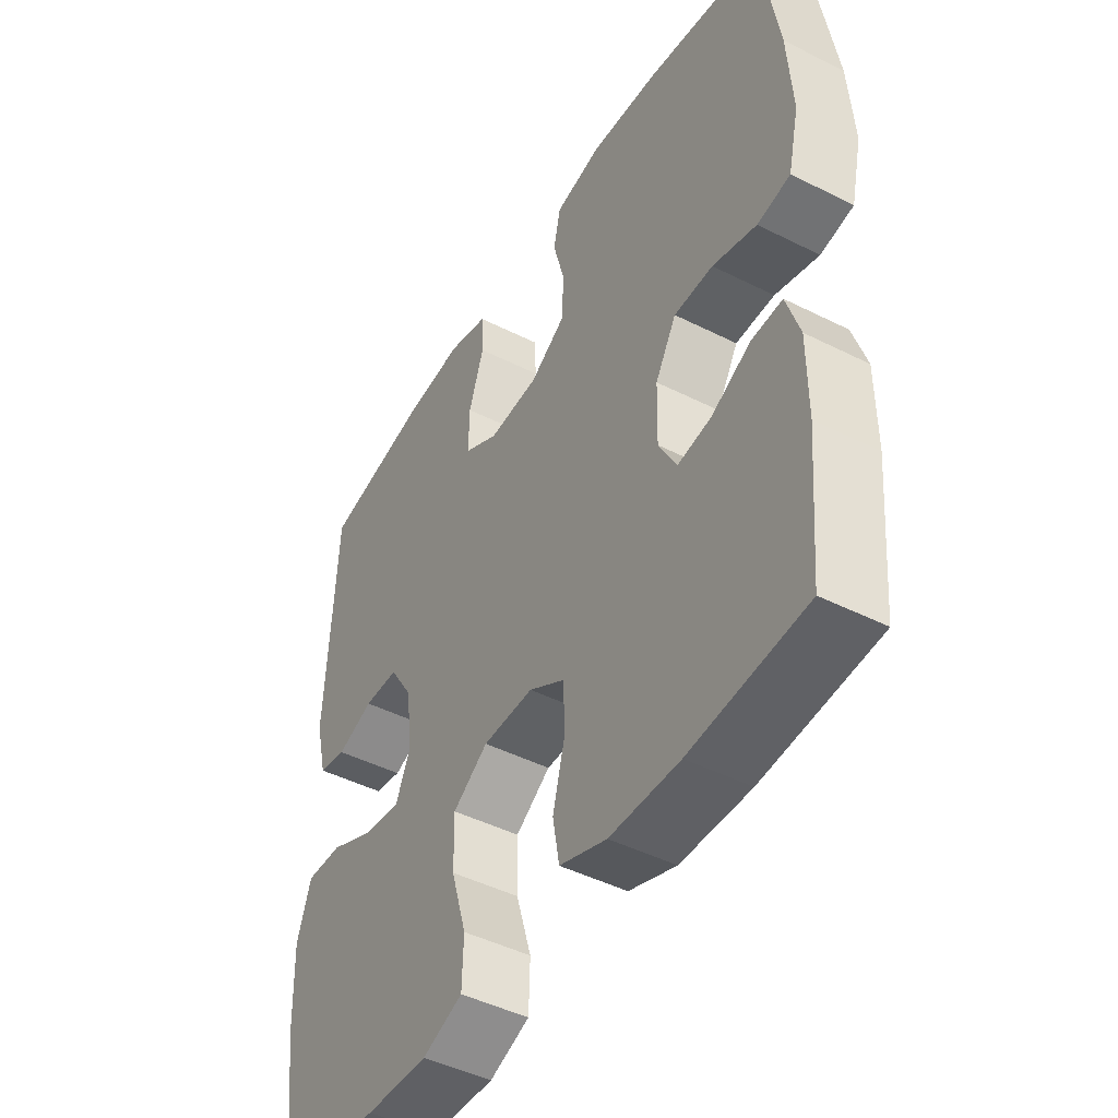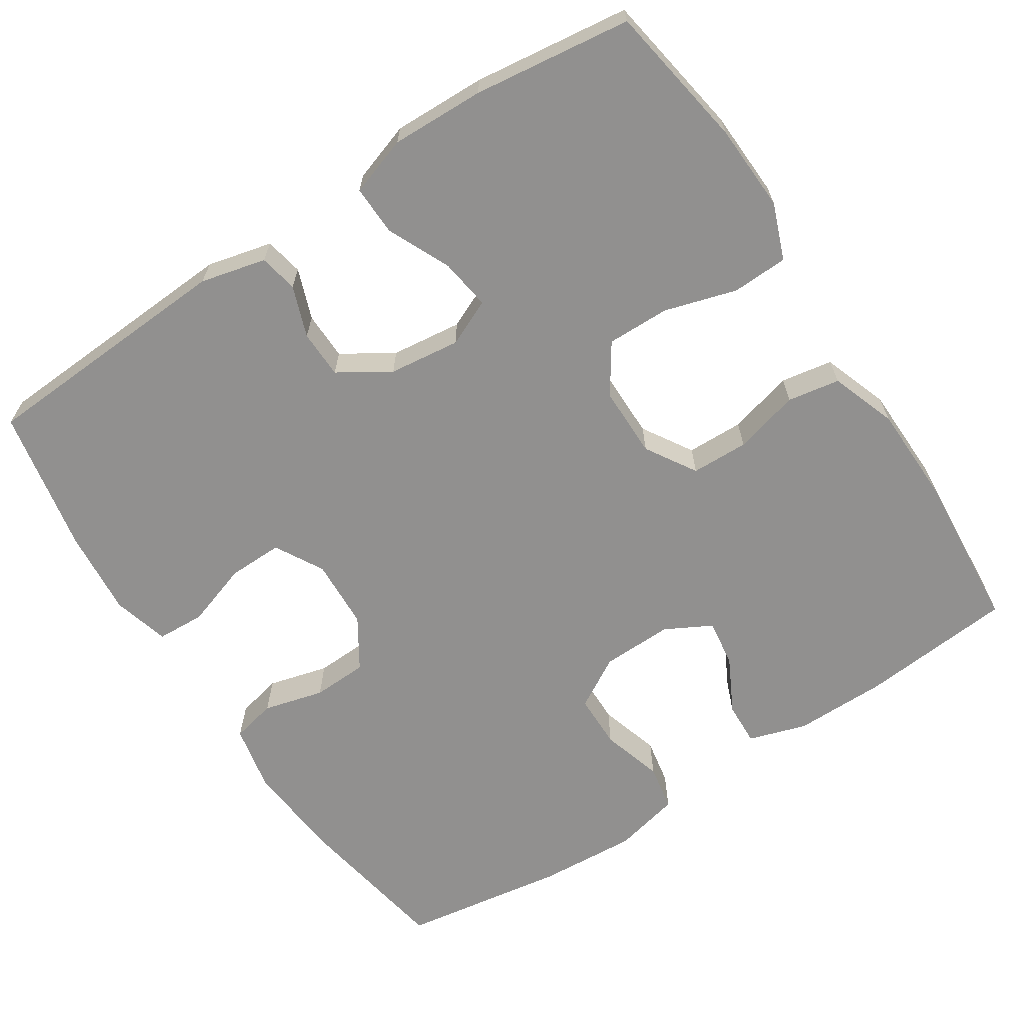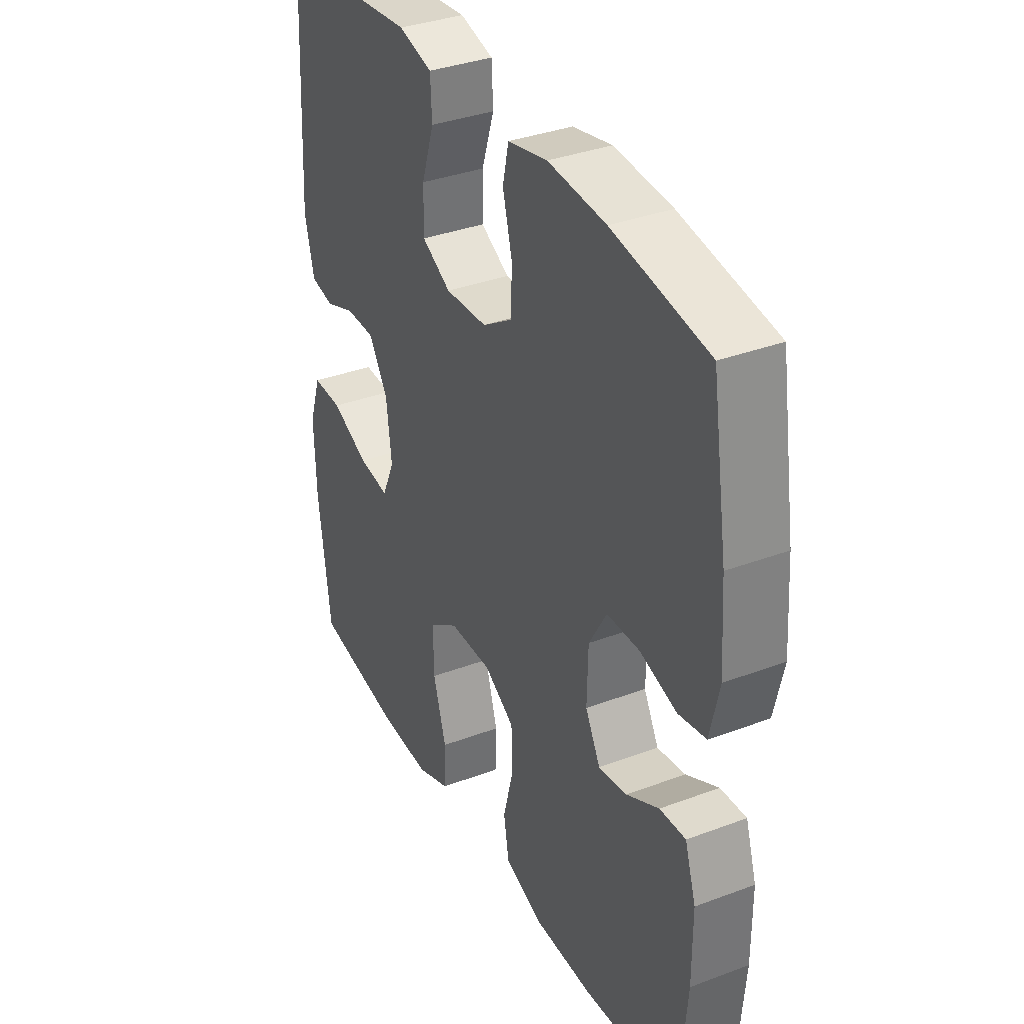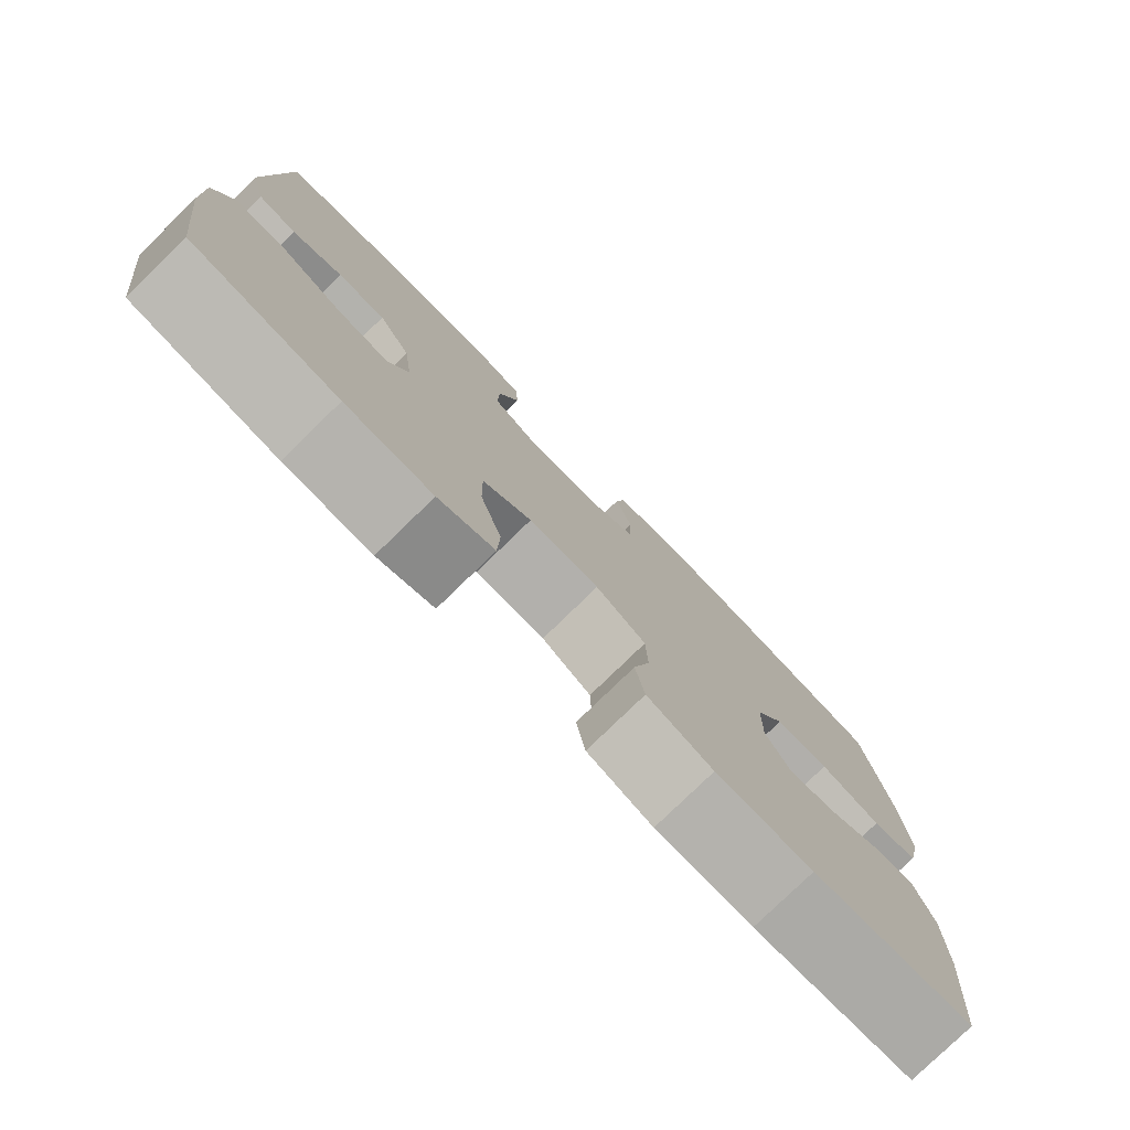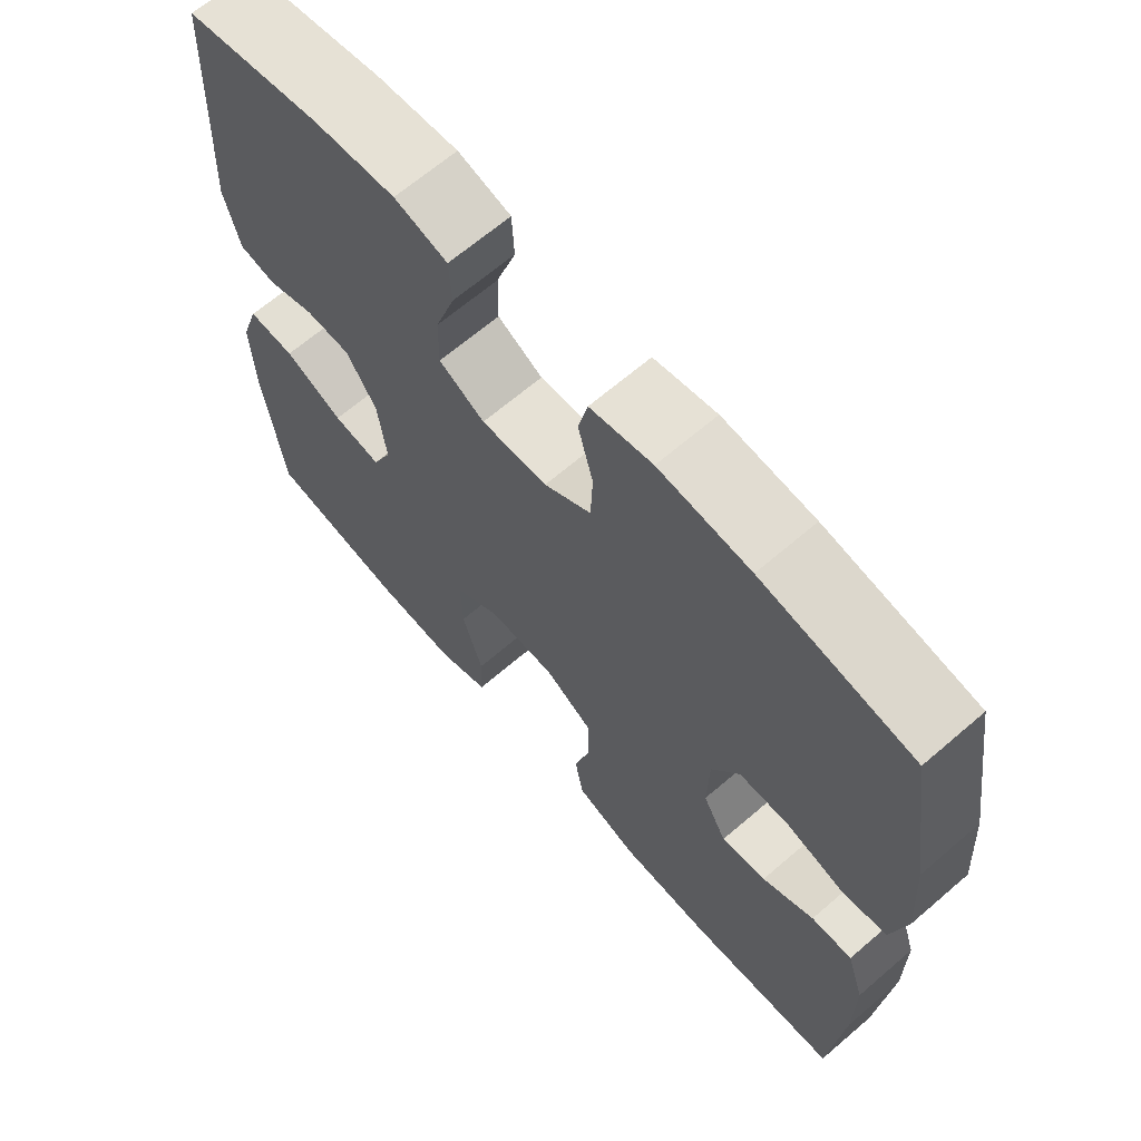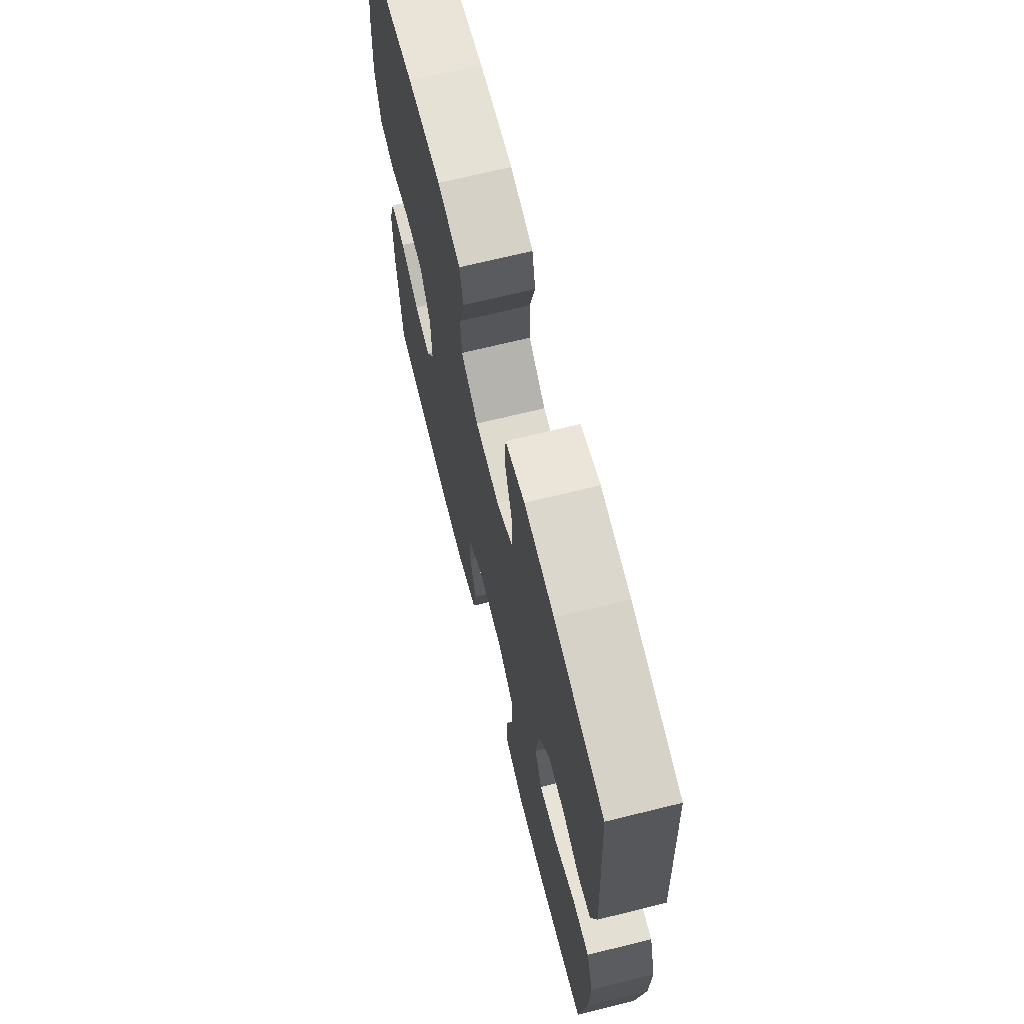
<metadata>
{"format":"obj","ext":"obj","renderer":"f3d","projection":"perspective","resolution":1024,"background":"white","views":[{"elev":-46.0,"azim":-120.0,"up":"+Z"},{"elev":-65.7,"azim":123.2,"up":"+Y"},{"elev":35.3,"azim":-116.5,"up":"+Z"},{"elev":-78.7,"azim":134.2,"up":"+Z"},{"elev":66.1,"azim":-130.8,"up":"+Z"},{"elev":68.6,"azim":76.1,"up":"+Z"}]}
</metadata>
<code>
o path2800
v 0.5311 0.0375 -0.3019
v 0.5348 0.0375 -0.1779
v 0.5088 0.0375 -0.09971
v 0.4425 0.0375 -0.1018
v 0.3594 0.0375 -0.1397
v 0.2915 0.0375 -0.1495
v 0.264 0.0375 -0.08768
v 0.2757 0.0375 0.006825
v 0.3184 0.0375 0.07444
v 0.3822 0.0375 0.07565
v 0.4495 0.0375 0.05104
v 0.5008 0.0375 0.06122
v 0.5219 0.0375 0.1479
v 0.5039 0.0375 0.4907
v 0.3117 0.0375 0.5281
v 0.1969 0.0375 0.5384
v 0.1224 0.0375 0.5179
v 0.1191 0.0375 0.4541
v 0.147 0.0375 0.3699
v 0.1482 0.0375 0.2969
v 0.08395 0.0375 0.2612
v -0.009153 0.0375 0.2657
v -0.07541 0.0375 0.3079
v -0.0782 0.0375 0.3809
v -0.05692 0.0375 0.4609
v -0.07 0.0375 0.52
v -0.1575 0.0375 0.5381
v -0.2859 0.0375 0.5273
v -0.4978 0.0375 0.4907
v -0.5323 0.0375 0.2734
v -0.5413 0.0375 0.1421
v -0.5211 0.0375 0.05352
v -0.4599 0.0375 0.04231
v -0.3785 0.0375 0.06664
v -0.3063 0.0375 0.06566
v -0.2673 0.0375 -0.001503
v -0.2651 0.0375 -0.09562
v -0.2981 0.0375 -0.1574
v -0.3611 0.0375 -0.1481
v -0.4334 0.0375 -0.1105
v -0.4908 0.0375 -0.108
v -0.5153 0.0375 -0.1843
v -0.5155 0.0375 -0.3059
v -0.4978 0.0375 -0.5112
v -0.2848 0.0375 -0.5284
v -0.1559 0.0375 -0.5257
v -0.06847 0.0375 -0.4945
v -0.05644 0.0375 -0.4252
v -0.07906 0.0375 -0.3386
v -0.07699 0.0375 -0.2628
v -0.01025 0.0375 -0.2218
v 0.08393 0.0375 -0.222
v 0.149 0.0375 -0.2657
v 0.1476 0.0375 -0.3491
v 0.1189 0.0375 -0.4447
v 0.1216 0.0375 -0.5189
v 0.196 0.0375 -0.5474
v 0.3111 0.0375 -0.5426
v 0.5039 0.0375 -0.5112
v 0.5311 -0.0375 -0.3019
v 0.5348 -0.0375 -0.1779
v 0.5088 -0.0375 -0.09971
v 0.4425 -0.0375 -0.1018
v 0.3594 -0.0375 -0.1397
v 0.2915 -0.0375 -0.1495
v 0.264 -0.0375 -0.08768
v 0.2757 -0.0375 0.006825
v 0.3184 -0.0375 0.07444
v 0.3822 -0.0375 0.07565
v 0.4495 -0.0375 0.05104
v 0.5008 -0.0375 0.06122
v 0.5219 -0.0375 0.1479
v 0.5039 -0.0375 0.4907
v 0.3117 -0.0375 0.5281
v 0.1969 -0.0375 0.5384
v 0.1224 -0.0375 0.5179
v 0.1191 -0.0375 0.4541
v 0.147 -0.0375 0.3699
v 0.1482 -0.0375 0.2969
v 0.08395 -0.0375 0.2612
v -0.009153 -0.0375 0.2657
v -0.07541 -0.0375 0.3079
v -0.0782 -0.0375 0.3809
v -0.05692 -0.0375 0.4609
v -0.07 -0.0375 0.52
v -0.1575 -0.0375 0.5381
v -0.2859 -0.0375 0.5273
v -0.4978 -0.0375 0.4907
v -0.5323 -0.0375 0.2734
v -0.5413 -0.0375 0.1421
v -0.5211 -0.0375 0.05352
v -0.4599 -0.0375 0.04231
v -0.3785 -0.0375 0.06664
v -0.3063 -0.0375 0.06566
v -0.2673 -0.0375 -0.001503
v -0.2651 -0.0375 -0.09562
v -0.2981 -0.0375 -0.1574
v -0.3611 -0.0375 -0.1481
v -0.4334 -0.0375 -0.1105
v -0.4908 -0.0375 -0.108
v -0.5153 -0.0375 -0.1843
v -0.5155 -0.0375 -0.3059
v -0.4978 -0.0375 -0.5112
v -0.2848 -0.0375 -0.5284
v -0.1559 -0.0375 -0.5257
v -0.06847 -0.0375 -0.4945
v -0.05644 -0.0375 -0.4252
v -0.07906 -0.0375 -0.3386
v -0.07699 -0.0375 -0.2628
v -0.01025 -0.0375 -0.2218
v 0.08393 -0.0375 -0.222
v 0.149 -0.0375 -0.2657
v 0.1476 -0.0375 -0.3491
v 0.1189 -0.0375 -0.4447
v 0.1216 -0.0375 -0.5189
v 0.196 -0.0375 -0.5474
v 0.3111 -0.0375 -0.5426
v 0.5039 -0.0375 -0.5112
v 0.5311 0.0375 -0.3019
v 0.5348 0.0375 -0.1779
v 0.5088 0.0375 -0.09971
v 0.5088 0.0375 -0.09971
v 0.5008 0.0375 0.06122
v 0.5008 0.0375 0.06122
v 0.5219 0.0375 0.1479
v 0.4425 0.0375 -0.1018
v 0.5039 0.0375 -0.5112
v 0.5039 0.0375 -0.5112
v 0.5039 0.0375 0.4907
v 0.5039 0.0375 0.4907
v 0.4495 0.0375 0.05104
v 0.3822 0.0375 0.07565
v 0.3594 0.0375 -0.1397
v 0.3117 0.0375 0.5281
v 0.3111 0.0375 -0.5426
v 0.3184 0.0375 0.07444
v 0.2915 0.0375 -0.1495
v 0.2915 0.0375 -0.1495
v 0.2757 0.0375 0.006825
v 0.1969 0.0375 0.5384
v 0.196 0.0375 -0.5474
v 0.264 0.0375 -0.08768
v 0.1224 0.0375 0.5179
v 0.1224 0.0375 0.5179
v 0.1216 0.0375 -0.5189
v 0.1216 0.0375 -0.5189
v 0.149 0.0375 -0.2657
v 0.1476 0.0375 -0.3491
v 0.147 0.0375 0.3699
v 0.1482 0.0375 0.2969
v 0.1482 0.0375 0.2969
v 0.08393 0.0375 -0.222
v 0.08395 0.0375 0.2612
v 0.1189 0.0375 -0.4447
v 0.1191 0.0375 0.4541
v -0.009153 0.0375 0.2657
v -0.01025 0.0375 -0.2218
v -0.07541 0.0375 0.3079
v -0.07699 0.0375 -0.2628
v -0.06847 0.0375 -0.4945
v -0.06847 0.0375 -0.4945
v -0.05644 0.0375 -0.4252
v -0.07906 0.0375 -0.3386
v -0.0782 0.0375 0.3809
v -0.05692 0.0375 0.4609
v -0.07 0.0375 0.52
v -0.07 0.0375 0.52
v -0.1559 0.0375 -0.5257
v -0.1575 0.0375 0.5381
v -0.2848 0.0375 -0.5284
v -0.2673 0.0375 -0.001503
v -0.2651 0.0375 -0.09562
v -0.2859 0.0375 0.5273
v -0.2981 0.0375 -0.1574
v -0.2981 0.0375 -0.1574
v -0.3063 0.0375 0.06566
v -0.3611 0.0375 -0.1481
v -0.3785 0.0375 0.06664
v -0.4334 0.0375 -0.1105
v -0.4599 0.0375 0.04231
v -0.4978 0.0375 -0.5112
v -0.4978 0.0375 -0.5112
v -0.4908 0.0375 -0.108
v -0.4908 0.0375 -0.108
v -0.5211 0.0375 0.05352
v -0.5211 0.0375 0.05352
v -0.4978 0.0375 0.4907
v -0.4978 0.0375 0.4907
v -0.5153 0.0375 -0.1843
v -0.5155 0.0375 -0.3059
v -0.5323 0.0375 0.2734
v -0.5413 0.0375 0.1421
v 0.5311 -0.0375 -0.3019
v 0.5348 -0.0375 -0.1779
v 0.5088 -0.0375 -0.09971
v 0.5088 -0.0375 -0.09971
v 0.5008 -0.0375 0.06122
v 0.5008 -0.0375 0.06122
v 0.5219 -0.0375 0.1479
v 0.4425 -0.0375 -0.1018
v 0.5039 -0.0375 -0.5112
v 0.5039 -0.0375 -0.5112
v 0.5039 -0.0375 0.4907
v 0.5039 -0.0375 0.4907
v 0.4495 -0.0375 0.05104
v 0.3822 -0.0375 0.07565
v 0.3594 -0.0375 -0.1397
v 0.3117 -0.0375 0.5281
v 0.3111 -0.0375 -0.5426
v 0.3184 -0.0375 0.07444
v 0.2915 -0.0375 -0.1495
v 0.2915 -0.0375 -0.1495
v 0.2757 -0.0375 0.006825
v 0.1969 -0.0375 0.5384
v 0.196 -0.0375 -0.5474
v 0.264 -0.0375 -0.08768
v 0.1224 -0.0375 0.5179
v 0.1224 -0.0375 0.5179
v 0.1216 -0.0375 -0.5189
v 0.1216 -0.0375 -0.5189
v 0.149 -0.0375 -0.2657
v 0.1476 -0.0375 -0.3491
v 0.147 -0.0375 0.3699
v 0.1482 -0.0375 0.2969
v 0.1482 -0.0375 0.2969
v 0.08393 -0.0375 -0.222
v 0.08395 -0.0375 0.2612
v 0.1189 -0.0375 -0.4447
v 0.1191 -0.0375 0.4541
v -0.009153 -0.0375 0.2657
v -0.01025 -0.0375 -0.2218
v -0.07541 -0.0375 0.3079
v -0.07699 -0.0375 -0.2628
v -0.06847 -0.0375 -0.4945
v -0.06847 -0.0375 -0.4945
v -0.05644 -0.0375 -0.4252
v -0.07906 -0.0375 -0.3386
v -0.0782 -0.0375 0.3809
v -0.05692 -0.0375 0.4609
v -0.07 -0.0375 0.52
v -0.07 -0.0375 0.52
v -0.1559 -0.0375 -0.5257
v -0.1575 -0.0375 0.5381
v -0.2848 -0.0375 -0.5284
v -0.2673 -0.0375 -0.001503
v -0.2651 -0.0375 -0.09562
v -0.2859 -0.0375 0.5273
v -0.2981 -0.0375 -0.1574
v -0.2981 -0.0375 -0.1574
v -0.3063 -0.0375 0.06566
v -0.3611 -0.0375 -0.1481
v -0.3785 -0.0375 0.06664
v -0.4334 -0.0375 -0.1105
v -0.4599 -0.0375 0.04231
v -0.4978 -0.0375 -0.5112
v -0.4978 -0.0375 -0.5112
v -0.4908 -0.0375 -0.108
v -0.4908 -0.0375 -0.108
v -0.5211 -0.0375 0.05352
v -0.5211 -0.0375 0.05352
v -0.4978 -0.0375 0.4907
v -0.4978 -0.0375 0.4907
v -0.5153 -0.0375 -0.1843
v -0.5155 -0.0375 -0.3059
v -0.5323 -0.0375 0.2734
v -0.5413 -0.0375 0.1421
f 231 245 246
f 251 253 263
f 236 242 234
f 230 245 231
f 193 209 201
f 232 250 230
f 208 224 203
f 243 247 238
f 254 266 259
f 250 232 265
f 239 243 238
f 199 224 206
f 248 251 264
f 246 248 233
f 230 231 227
f 240 243 239
f 227 231 213
f 231 246 233
f 261 265 247
f 193 222 209
f 265 232 247
f 252 266 254
f 207 194 200
f 210 227 213
f 244 264 255
f 215 222 228
f 200 194 195
f 216 221 211
f 224 227 210
f 264 251 263
f 213 231 226
f 226 221 216
f 213 226 216
f 233 248 237
f 203 224 199
f 263 253 257
f 230 250 245
f 238 247 232
f 206 224 210
f 209 222 215
f 211 221 222
f 244 237 248
f 266 252 265
f 237 242 236
f 214 223 208
f 215 228 219
f 199 205 197
f 193 211 222
f 229 214 217
f 194 207 193
f 223 224 208
f 265 252 250
f 223 214 229
f 199 206 205
f 242 237 244
f 211 193 207
f 244 248 264
f 1 2 61 60
f 2 122 196 61
f 124 13 72 198
f 3 4 63 62
f 128 1 60 202
f 13 130 204 72
f 11 12 71 70
f 10 11 70 69
f 4 5 64 63
f 14 15 74 73
f 58 59 118 117
f 9 10 69 68
f 5 138 212 64
f 8 9 68 67
f 15 16 75 74
f 57 58 117 116
f 6 7 66 65
f 7 8 67 66
f 16 144 218 75
f 146 57 116 220
f 53 54 113 112
f 19 151 225 78
f 52 53 112 111
f 20 21 80 79
f 55 56 115 114
f 54 55 114 113
f 18 19 78 77
f 17 18 77 76
f 21 22 81 80
f 51 52 111 110
f 22 23 82 81
f 50 51 110 109
f 161 48 107 235
f 48 49 108 107
f 24 25 84 83
f 25 167 241 84
f 46 47 106 105
f 26 27 86 85
f 23 24 83 82
f 49 50 109 108
f 45 46 105 104
f 36 37 96 95
f 27 28 87 86
f 37 175 249 96
f 35 36 95 94
f 38 39 98 97
f 34 35 94 93
f 39 40 99 98
f 33 34 93 92
f 182 45 104 256
f 40 184 258 99
f 186 33 92 260
f 28 188 262 87
f 41 42 101 100
f 43 44 103 102
f 42 43 102 101
f 29 30 89 88
f 31 32 91 90
f 30 31 90 89
f 157 172 171
f 177 189 179
f 162 160 168
f 156 157 171
f 119 127 135
f 158 156 176
f 134 129 150
f 169 164 173
f 180 185 192
f 176 191 158
f 165 164 169
f 125 132 150
f 174 190 177
f 172 159 174
f 156 153 157
f 166 165 169
f 153 139 157
f 157 159 172
f 187 173 191
f 119 135 148
f 191 173 158
f 178 180 192
f 133 126 120
f 136 139 153
f 170 181 190
f 141 154 148
f 126 121 120
f 142 137 147
f 150 136 153
f 190 189 177
f 139 152 157
f 152 142 147
f 139 142 152
f 159 163 174
f 129 125 150
f 189 183 179
f 156 171 176
f 164 158 173
f 132 136 150
f 135 141 148
f 137 148 147
f 170 174 163
f 192 191 178
f 163 162 168
f 140 134 149
f 141 145 154
f 125 123 131
f 119 148 137
f 155 143 140
f 120 119 133
f 149 134 150
f 191 176 178
f 149 155 140
f 125 131 132
f 168 170 163
f 137 133 119
f 170 190 174

</code>
